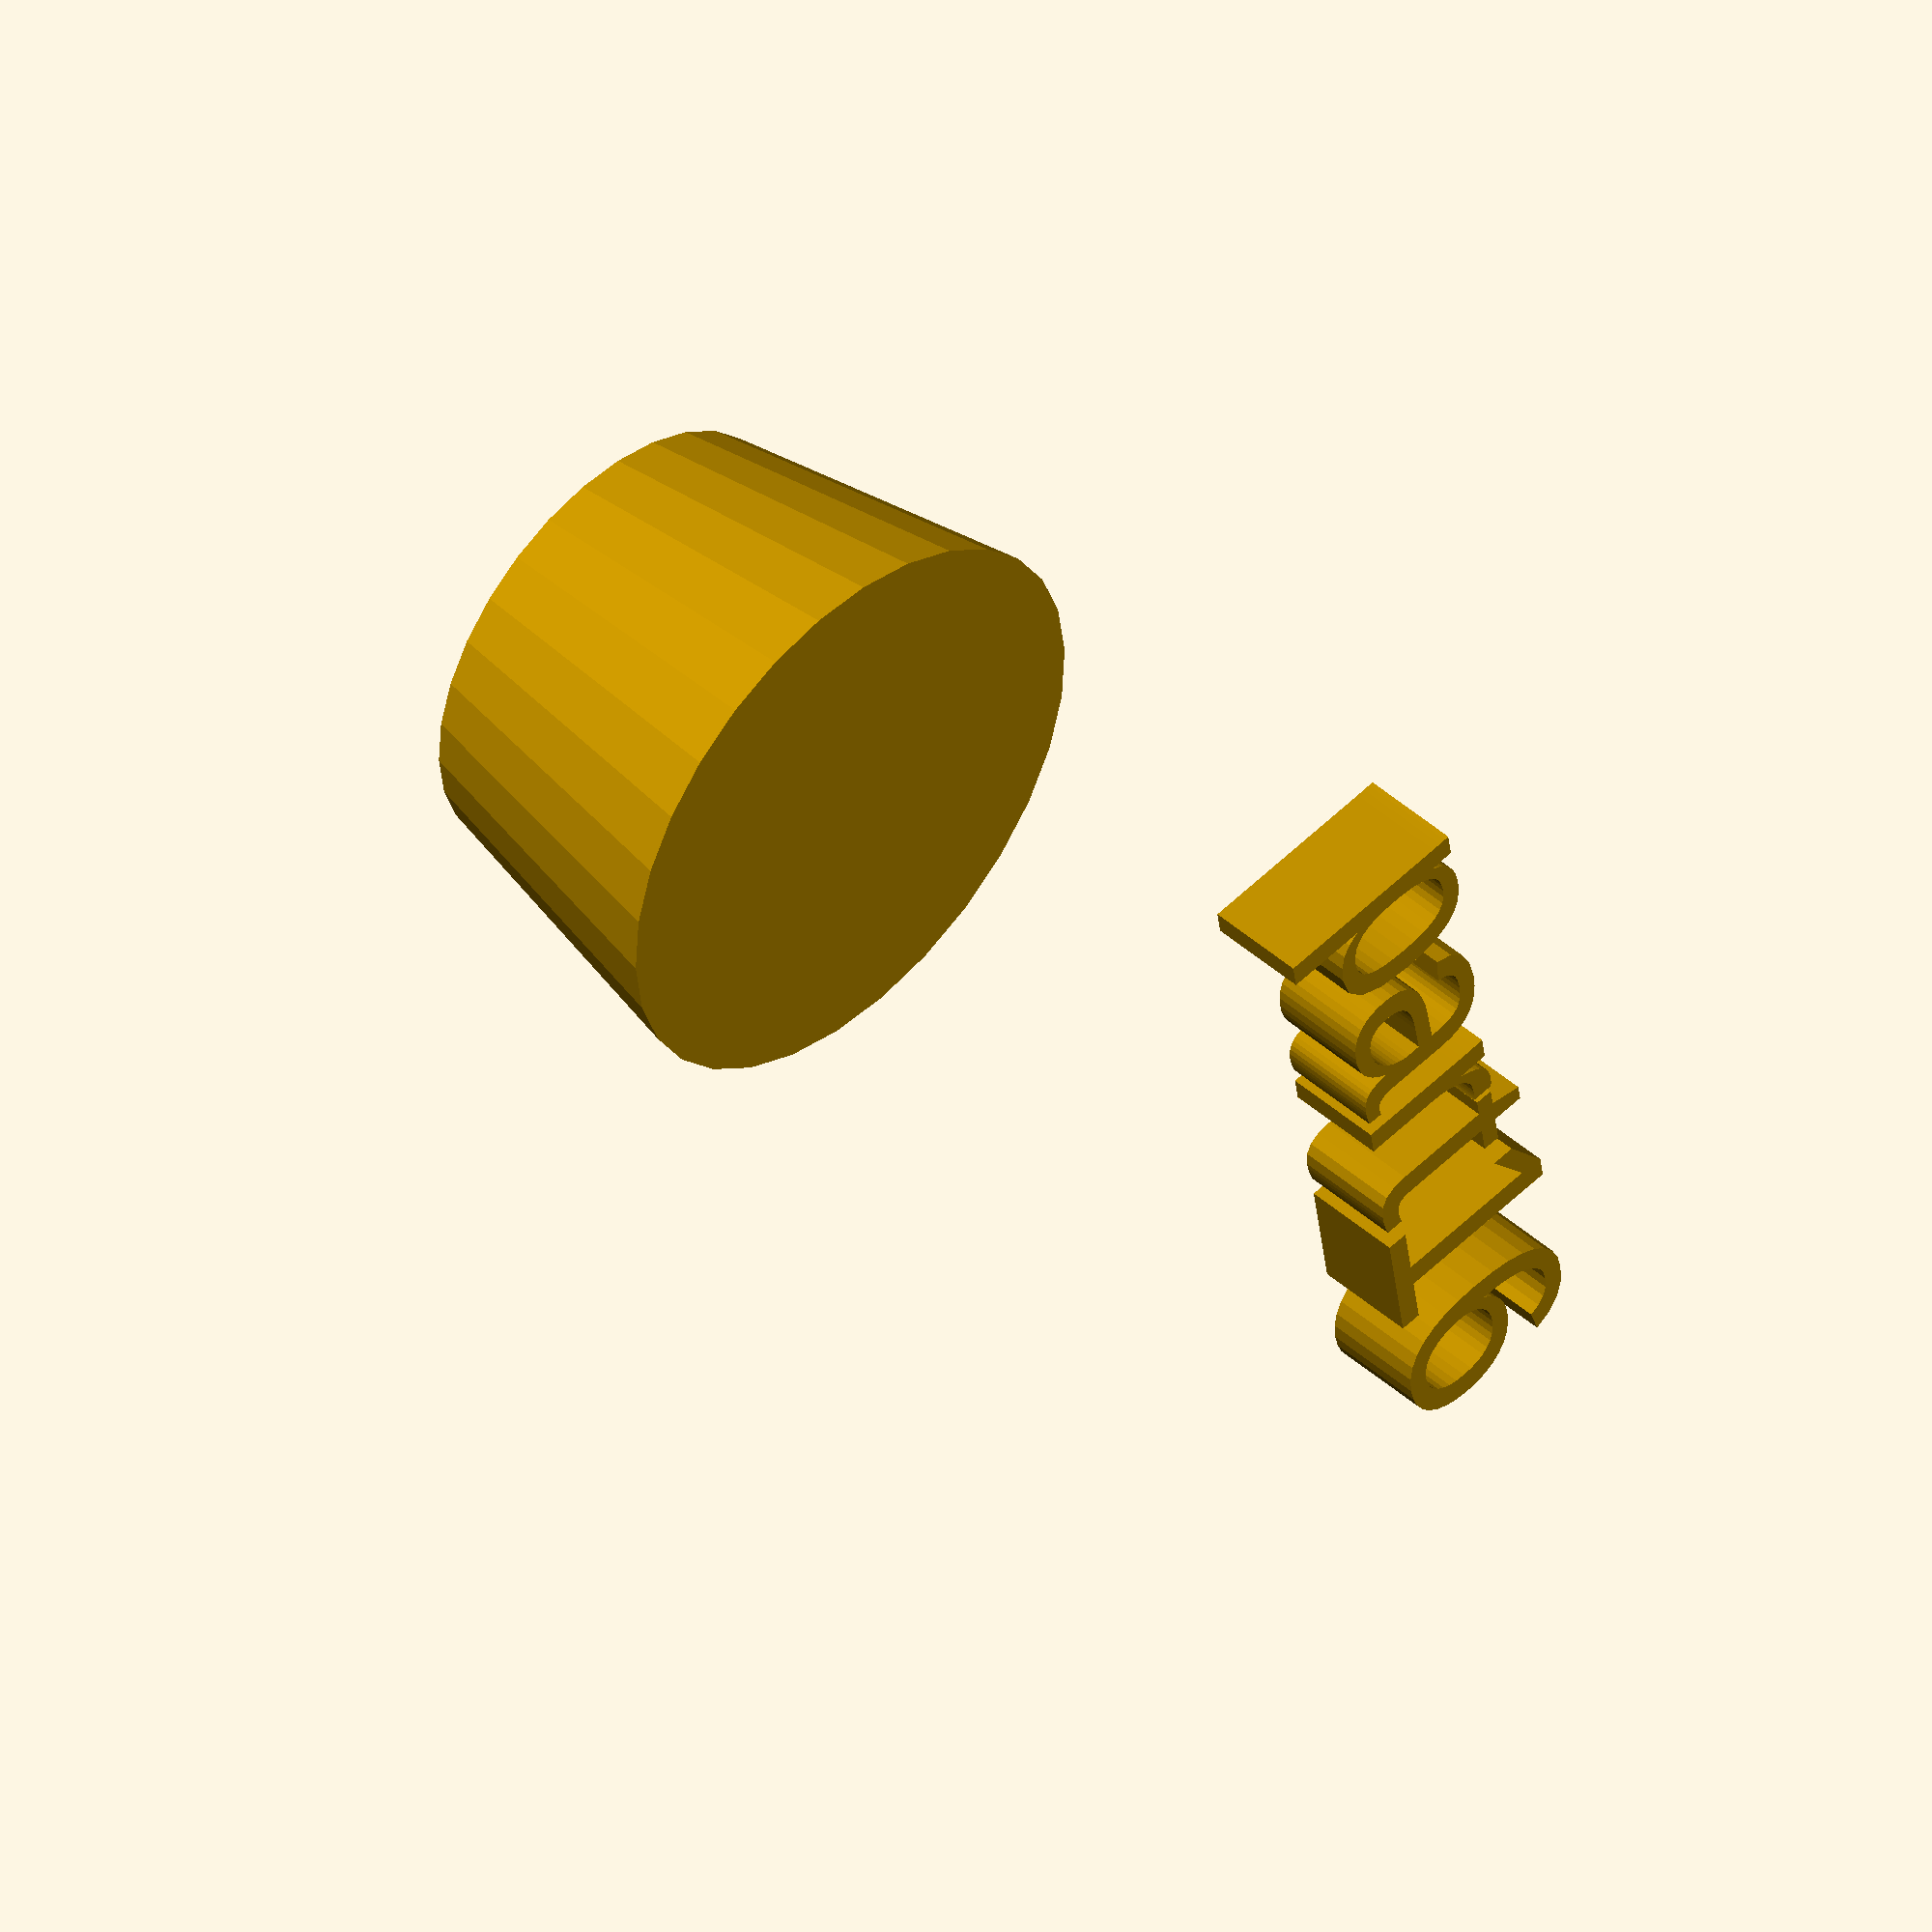
<openscad>
//[CUSTOMIZATION]
// Height
h=16;
// Radius 1
r1=11;
// Radius 2
r2=14;
// Message
txt="part16";
module __END_CUSTOMIZATIONS () { }
cylinder(h,r1,r2);
translate([20,20,20]) { linear_extrude(5) text(txt, font="Liberation Sans"); }

</openscad>
<views>
elev=134.8 azim=261.6 roll=224.7 proj=o view=wireframe
</views>
